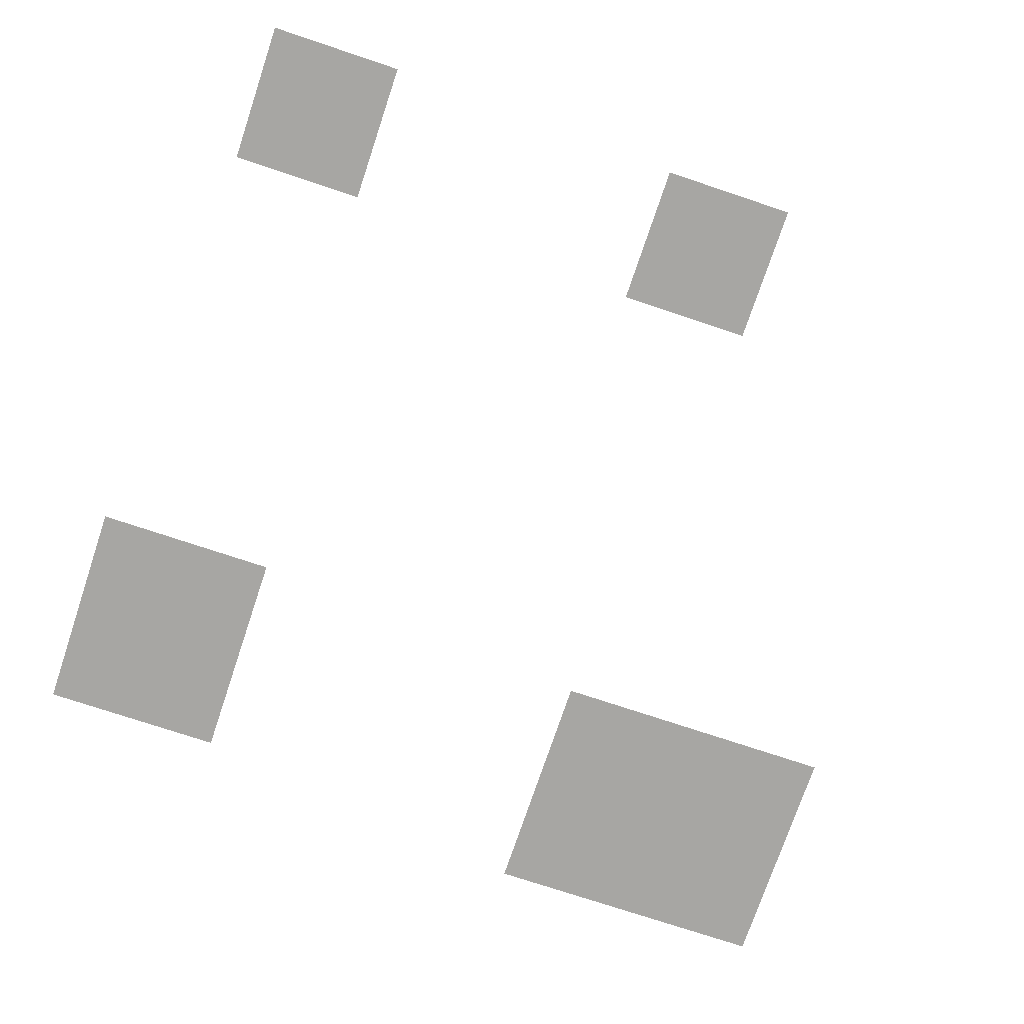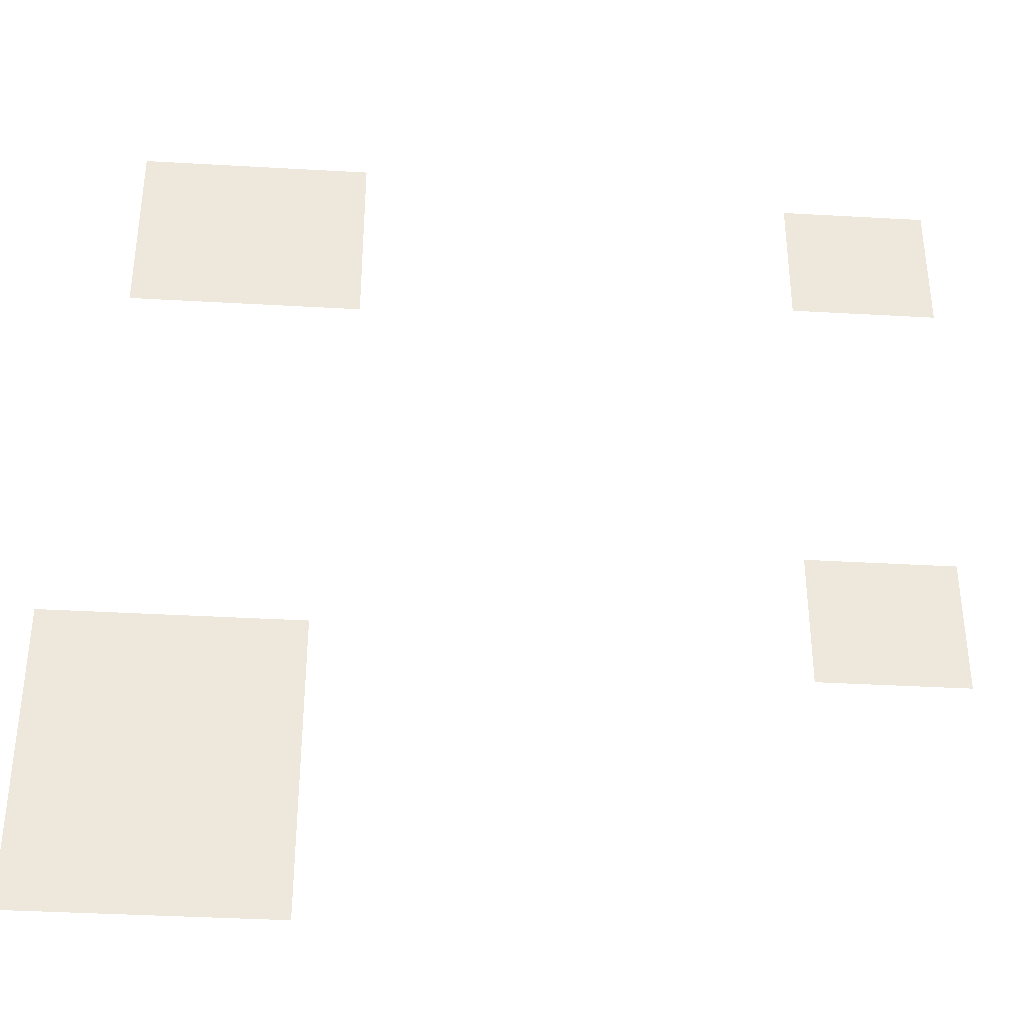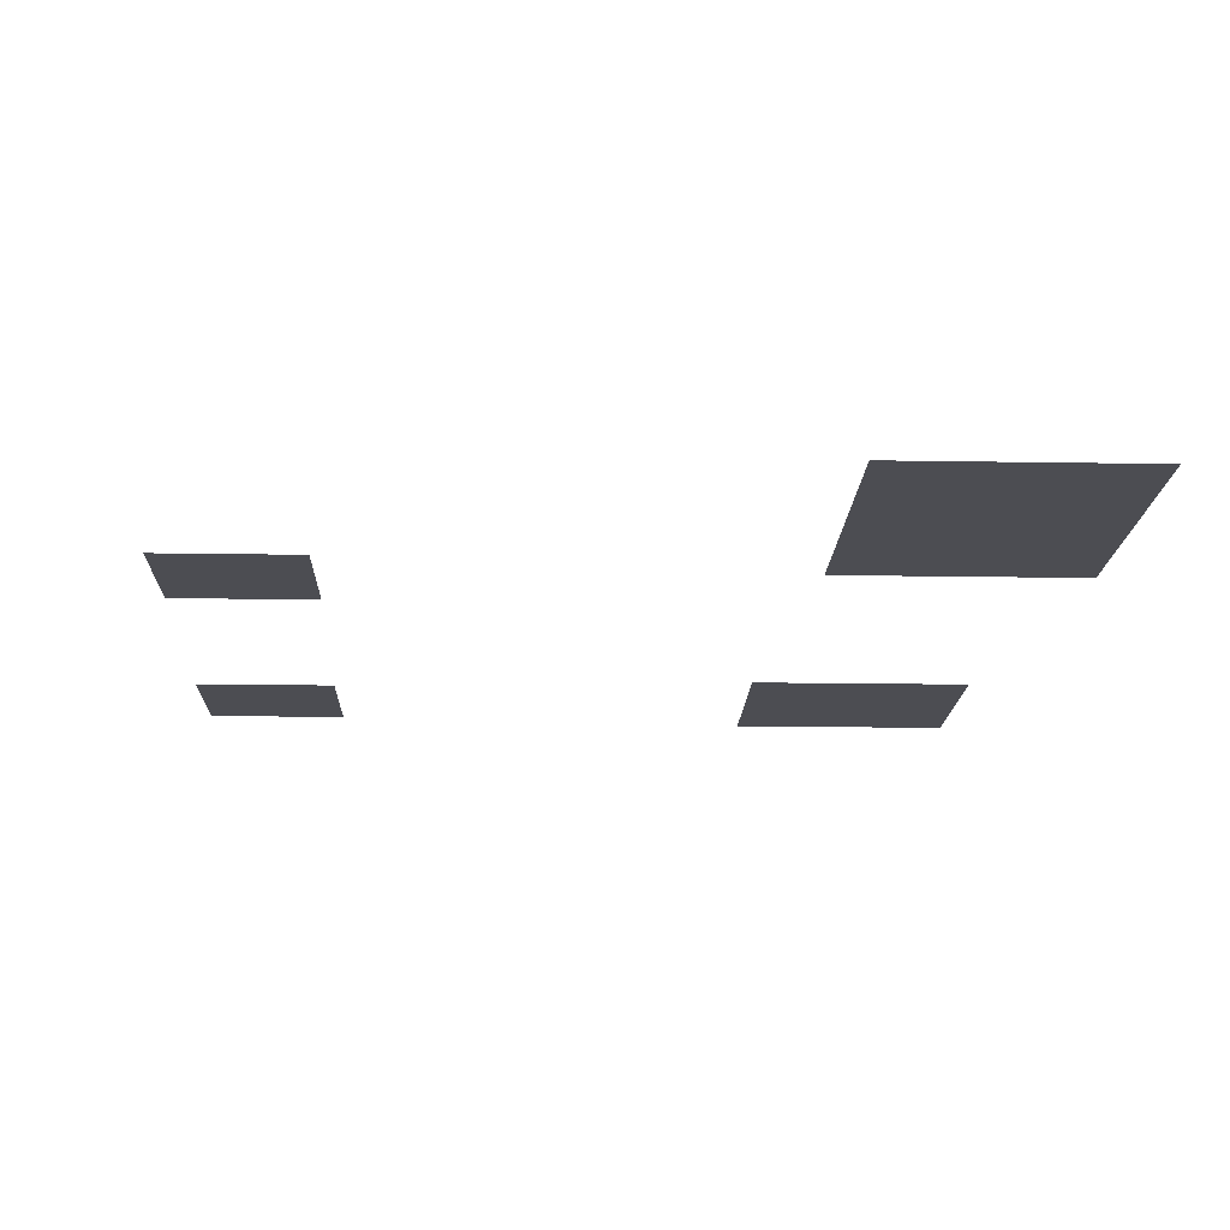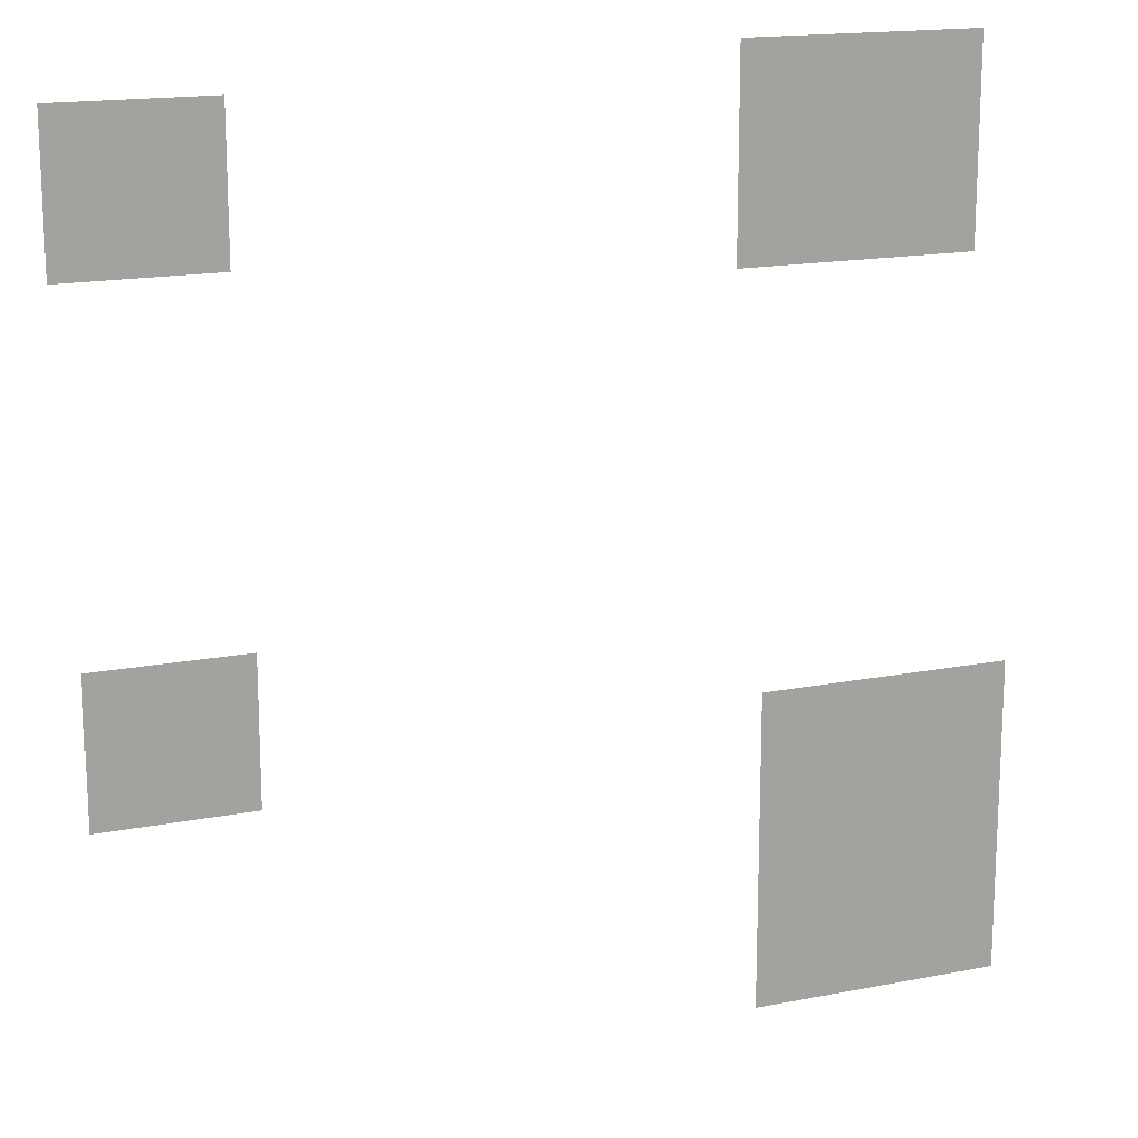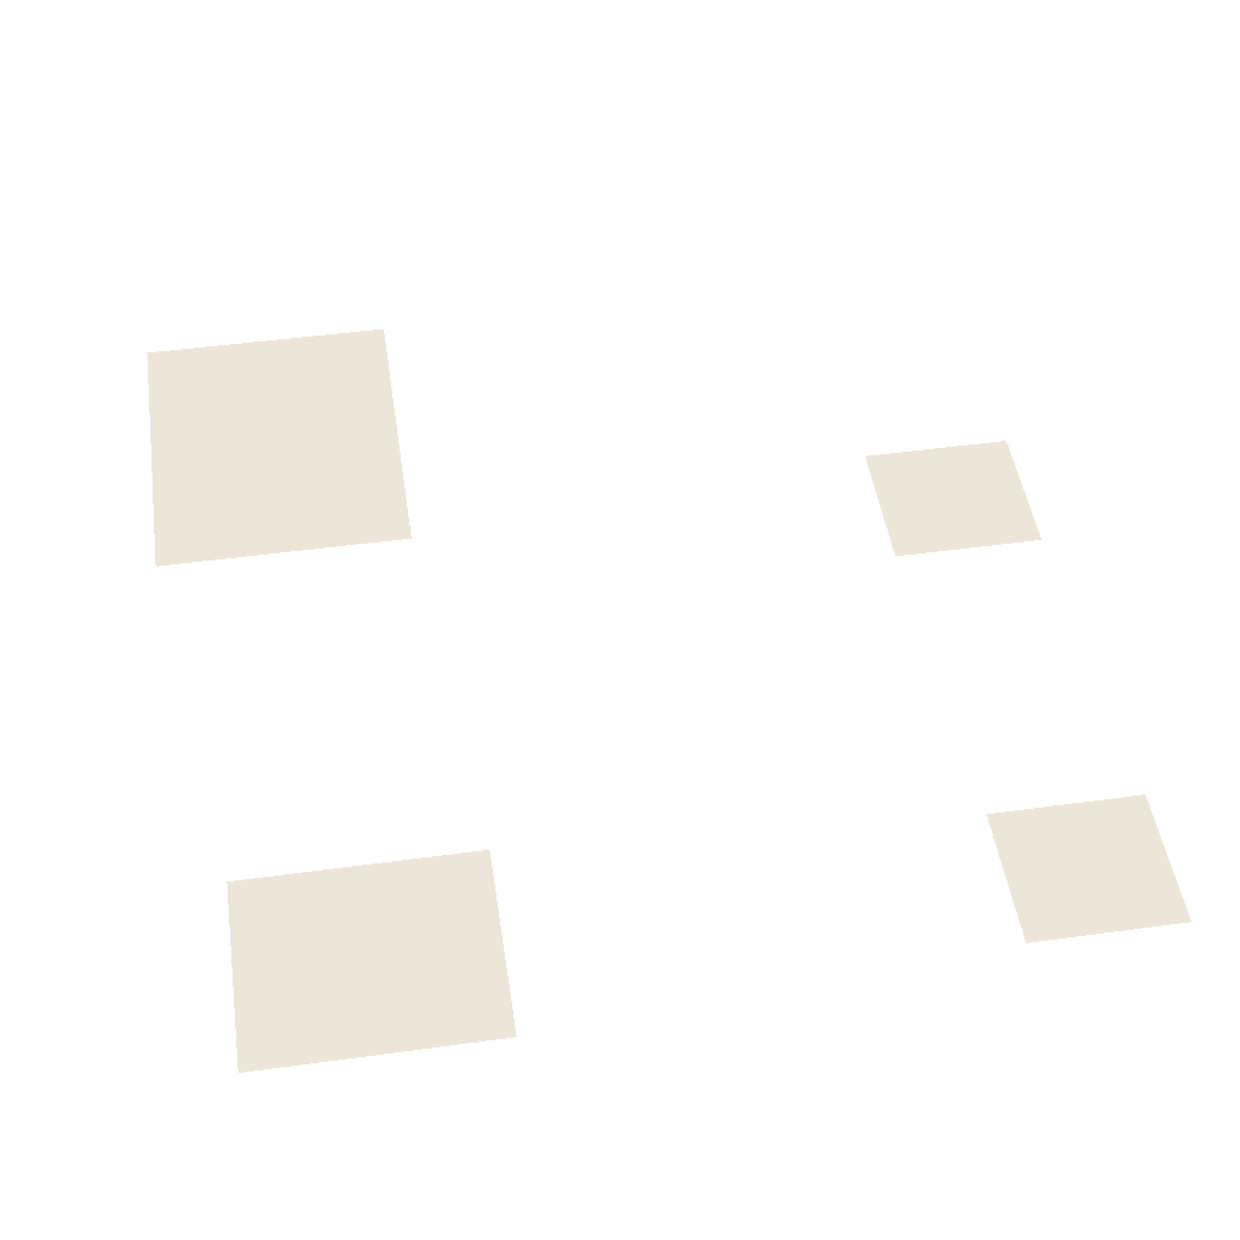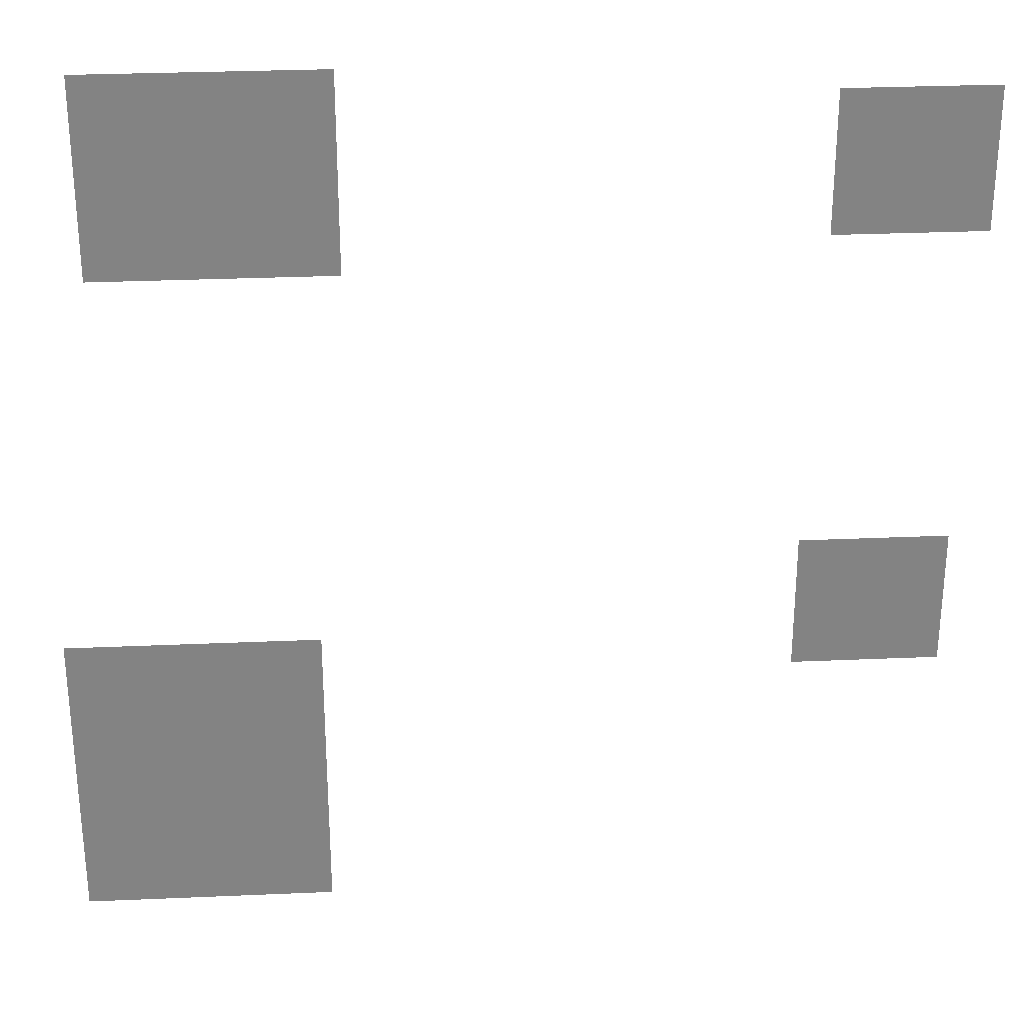
<metadata>
{"format":"obj","ext":"obj","renderer":"f3d","projection":"perspective","resolution":1024,"background":"white","views":[{"elev":-74.2,"azim":-108.5,"up":"+Z"},{"elev":-37.6,"azim":175.8,"up":"+Y"},{"elev":-16.3,"azim":-2.0,"up":"+Z"},{"elev":16.4,"azim":-21.9,"up":"+Y"},{"elev":48.7,"azim":171.4,"up":"+Z"},{"elev":29.3,"azim":176.3,"up":"+Y"}]}
</metadata>
<code>
v 102.2 55.53 0
v 39.25 108.5 0
v 39.25 55.53 0
v 102.2 108.5 0
v -81.6 63.03 0
v -121.6 101 0
v -121.6 63.03 0
v -81.6 101 0
v 116 -133.6 0
v 48.03 -49.63 0
v 48.03 -133.6 0
v 116 -49.63 0
v -78.59 -61.9 0
v -118.6 -23.9 0
v -118.6 -61.9 0
v -78.59 -23.9 0
o FreezeSmoke_Skin
f 1 2 3
f 1 4 2
f 5 6 7
f 5 8 6
f 9 10 11
f 9 12 10
f 13 14 15
f 13 16 14

</code>
